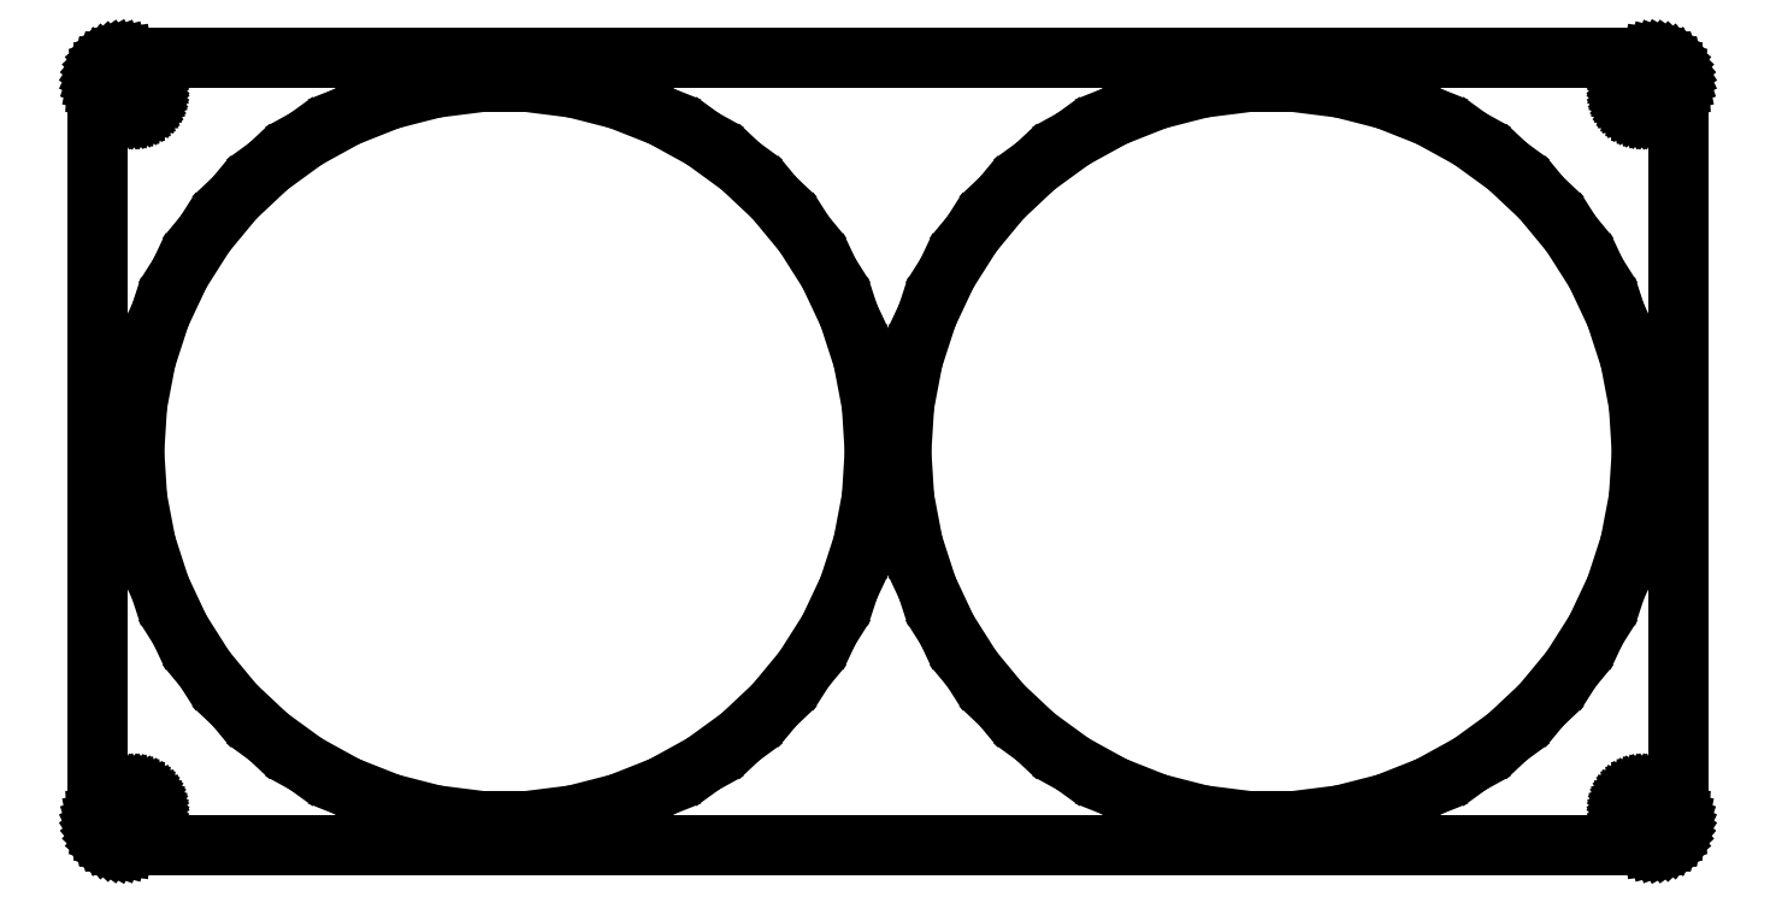
<metadata>
{"format":"dxf","ext":"dxf","renderer":"ezdxf+matplotlib","layout":"modelspace","background":"white","min_lineweight":24,"dpi":150}
</metadata>
<code>
0
SECTION
2
ENTITIES
0
LINE
8
0
10
145.4
20
-74.41
11
146
21
-74.26
0
LINE
8
0
10
146
20
-74.26
11
146.6
21
-74.02
0
LINE
8
0
10
146.6
20
-74.02
11
147.2
21
-73.72
0
LINE
8
0
10
147.2
20
-73.72
11
147.7
21
-73.35
0
LINE
8
0
10
147.7
20
-73.35
11
148.1
21
-72.92
0
LINE
8
0
10
148.1
20
-72.92
11
148.5
21
-72.44
0
LINE
8
0
10
148.5
20
-72.44
11
148.9
21
-71.91
0
LINE
8
0
10
148.9
20
-71.91
11
149.1
21
-71.34
0
LINE
8
0
10
149.1
20
-71.34
11
149.3
21
-70.74
0
LINE
8
0
10
149.3
20
-70.74
11
149.5
21
-70.13
0
LINE
8
0
10
149.5
20
-70.13
11
149.5
21
-69.5
0
LINE
8
0
10
149.5
20
-69.5
11
149.5
21
69.5
0
LINE
8
0
10
149.5
20
69.5
11
149.5
21
70.13
0
LINE
8
0
10
149.5
20
70.13
11
149.3
21
70.74
0
LINE
8
0
10
149.3
20
70.74
11
149.1
21
71.34
0
LINE
8
0
10
149.1
20
71.34
11
148.9
21
71.91
0
LINE
8
0
10
148.9
20
71.91
11
148.5
21
72.44
0
LINE
8
0
10
148.5
20
72.44
11
148.1
21
72.92
0
LINE
8
0
10
148.1
20
72.92
11
147.7
21
73.35
0
LINE
8
0
10
147.7
20
73.35
11
147.2
21
73.72
0
LINE
8
0
10
147.2
20
73.72
11
146.6
21
74.02
0
LINE
8
0
10
146.6
20
74.02
11
146
21
74.26
0
LINE
8
0
10
146
20
74.26
11
145.4
21
74.41
0
LINE
8
0
10
145.4
20
74.41
11
144.8
21
74.49
0
LINE
8
0
10
144.8
20
74.49
11
-144.8
21
74.49
0
LINE
8
0
10
-144.8
20
74.49
11
-145.4
21
74.41
0
LINE
8
0
10
-145.4
20
74.41
11
-146
21
74.26
0
LINE
8
0
10
-146
20
74.26
11
-146.6
21
74.02
0
LINE
8
0
10
-146.6
20
74.02
11
-147.2
21
73.72
0
LINE
8
0
10
-147.2
20
73.72
11
-147.7
21
73.35
0
LINE
8
0
10
-147.7
20
73.35
11
-148.1
21
72.92
0
LINE
8
0
10
-148.1
20
72.92
11
-148.5
21
72.44
0
LINE
8
0
10
-148.5
20
72.44
11
-148.9
21
71.91
0
LINE
8
0
10
-148.9
20
71.91
11
-149.1
21
71.34
0
LINE
8
0
10
-149.1
20
71.34
11
-149.3
21
70.74
0
LINE
8
0
10
-149.3
20
70.74
11
-149.5
21
70.13
0
LINE
8
0
10
-149.5
20
70.13
11
-149.5
21
69.5
0
LINE
8
0
10
-149.5
20
69.5
11
-149.5
21
-69.5
0
LINE
8
0
10
-149.5
20
-69.5
11
-149.5
21
-70.13
0
LINE
8
0
10
-149.5
20
-70.13
11
-149.3
21
-70.74
0
LINE
8
0
10
-149.3
20
-70.74
11
-149.1
21
-71.34
0
LINE
8
0
10
-149.1
20
-71.34
11
-148.9
21
-71.91
0
LINE
8
0
10
-148.9
20
-71.91
11
-148.5
21
-72.44
0
LINE
8
0
10
-148.5
20
-72.44
11
-148.1
21
-72.92
0
LINE
8
0
10
-148.1
20
-72.92
11
-147.7
21
-73.35
0
LINE
8
0
10
-147.7
20
-73.35
11
-147.2
21
-73.72
0
LINE
8
0
10
-147.2
20
-73.72
11
-146.6
21
-74.02
0
LINE
8
0
10
-146.6
20
-74.02
11
-146
21
-74.26
0
LINE
8
0
10
-146
20
-74.26
11
-145.4
21
-74.41
0
LINE
8
0
10
-145.4
20
-74.41
11
-144.8
21
-74.49
0
LINE
8
0
10
-144.8
20
-74.49
11
144.8
21
-74.49
0
LINE
8
0
10
144.8
20
-74.49
11
145.4
21
-74.41
0
LINE
8
0
10
-142.7
20
64.51
11
-143.1
21
64.55
0
LINE
8
0
10
-143.1
20
64.55
11
-143.4
21
64.65
0
LINE
8
0
10
-143.4
20
64.65
11
-143.8
21
64.79
0
LINE
8
0
10
-143.8
20
64.79
11
-144.1
21
64.97
0
LINE
8
0
10
-144.1
20
64.97
11
-144.4
21
65.19
0
LINE
8
0
10
-144.4
20
65.19
11
-144.7
21
65.45
0
LINE
8
0
10
-144.7
20
65.45
11
-144.9
21
65.74
0
LINE
8
0
10
-144.9
20
65.74
11
-145.1
21
66.05
0
LINE
8
0
10
-145.1
20
66.05
11
-145.3
21
66.4
0
LINE
8
0
10
-145.3
20
66.4
11
-145.4
21
66.75
0
LINE
8
0
10
-145.4
20
66.75
11
-145.5
21
67.12
0
LINE
8
0
10
-145.5
20
67.12
11
-145.5
21
67.5
0
LINE
8
0
10
-145.5
20
67.5
11
-145.5
21
67.88
0
LINE
8
0
10
-145.5
20
67.88
11
-145.4
21
68.25
0
LINE
8
0
10
-145.4
20
68.25
11
-145.3
21
68.6
0
LINE
8
0
10
-145.3
20
68.6
11
-145.1
21
68.95
0
LINE
8
0
10
-145.1
20
68.95
11
-144.9
21
69.26
0
LINE
8
0
10
-144.9
20
69.26
11
-144.7
21
69.55
0
LINE
8
0
10
-144.7
20
69.55
11
-144.4
21
69.81
0
LINE
8
0
10
-144.4
20
69.81
11
-144.1
21
70.03
0
LINE
8
0
10
-144.1
20
70.03
11
-143.8
21
70.21
0
LINE
8
0
10
-143.8
20
70.21
11
-143.4
21
70.35
0
LINE
8
0
10
-143.4
20
70.35
11
-143.1
21
70.45
0
LINE
8
0
10
-143.1
20
70.45
11
-142.7
21
70.49
0
LINE
8
0
10
-142.7
20
70.49
11
-142.3
21
70.49
0
LINE
8
0
10
-142.3
20
70.49
11
-141.9
21
70.45
0
LINE
8
0
10
-141.9
20
70.45
11
-141.6
21
70.35
0
LINE
8
0
10
-141.6
20
70.35
11
-141.2
21
70.21
0
LINE
8
0
10
-141.2
20
70.21
11
-140.9
21
70.03
0
LINE
8
0
10
-140.9
20
70.03
11
-140.6
21
69.81
0
LINE
8
0
10
-140.6
20
69.81
11
-140.3
21
69.55
0
LINE
8
0
10
-140.3
20
69.55
11
-140.1
21
69.26
0
LINE
8
0
10
-140.1
20
69.26
11
-139.9
21
68.95
0
LINE
8
0
10
-139.9
20
68.95
11
-139.7
21
68.6
0
LINE
8
0
10
-139.7
20
68.6
11
-139.6
21
68.25
0
LINE
8
0
10
-139.6
20
68.25
11
-139.5
21
67.88
0
LINE
8
0
10
-139.5
20
67.88
11
-139.5
21
67.5
0
LINE
8
0
10
-139.5
20
67.5
11
-139.5
21
67.12
0
LINE
8
0
10
-139.5
20
67.12
11
-139.6
21
66.75
0
LINE
8
0
10
-139.6
20
66.75
11
-139.7
21
66.4
0
LINE
8
0
10
-139.7
20
66.4
11
-139.9
21
66.05
0
LINE
8
0
10
-139.9
20
66.05
11
-140.1
21
65.74
0
LINE
8
0
10
-140.1
20
65.74
11
-140.3
21
65.45
0
LINE
8
0
10
-140.3
20
65.45
11
-140.6
21
65.19
0
LINE
8
0
10
-140.6
20
65.19
11
-140.9
21
64.97
0
LINE
8
0
10
-140.9
20
64.97
11
-141.2
21
64.79
0
LINE
8
0
10
-141.2
20
64.79
11
-141.6
21
64.65
0
LINE
8
0
10
-141.6
20
64.65
11
-141.9
21
64.55
0
LINE
8
0
10
-141.9
20
64.55
11
-142.3
21
64.51
0
LINE
8
0
10
-142.3
20
64.51
11
-142.7
21
64.51
0
LINE
8
0
10
142.3
20
64.51
11
141.9
21
64.55
0
LINE
8
0
10
141.9
20
64.55
11
141.6
21
64.65
0
LINE
8
0
10
141.6
20
64.65
11
141.2
21
64.79
0
LINE
8
0
10
141.2
20
64.79
11
140.9
21
64.97
0
LINE
8
0
10
140.9
20
64.97
11
140.6
21
65.19
0
LINE
8
0
10
140.6
20
65.19
11
140.3
21
65.45
0
LINE
8
0
10
140.3
20
65.45
11
140.1
21
65.74
0
LINE
8
0
10
140.1
20
65.74
11
139.9
21
66.05
0
LINE
8
0
10
139.9
20
66.05
11
139.7
21
66.4
0
LINE
8
0
10
139.7
20
66.4
11
139.6
21
66.75
0
LINE
8
0
10
139.6
20
66.75
11
139.5
21
67.12
0
LINE
8
0
10
139.5
20
67.12
11
139.5
21
67.5
0
LINE
8
0
10
139.5
20
67.5
11
139.5
21
67.88
0
LINE
8
0
10
139.5
20
67.88
11
139.6
21
68.25
0
LINE
8
0
10
139.6
20
68.25
11
139.7
21
68.6
0
LINE
8
0
10
139.7
20
68.6
11
139.9
21
68.95
0
LINE
8
0
10
139.9
20
68.95
11
140.1
21
69.26
0
LINE
8
0
10
140.1
20
69.26
11
140.3
21
69.55
0
LINE
8
0
10
140.3
20
69.55
11
140.6
21
69.81
0
LINE
8
0
10
140.6
20
69.81
11
140.9
21
70.03
0
LINE
8
0
10
140.9
20
70.03
11
141.2
21
70.21
0
LINE
8
0
10
141.2
20
70.21
11
141.6
21
70.35
0
LINE
8
0
10
141.6
20
70.35
11
141.9
21
70.45
0
LINE
8
0
10
141.9
20
70.45
11
142.3
21
70.49
0
LINE
8
0
10
142.3
20
70.49
11
142.7
21
70.49
0
LINE
8
0
10
142.7
20
70.49
11
143.1
21
70.45
0
LINE
8
0
10
143.1
20
70.45
11
143.4
21
70.35
0
LINE
8
0
10
143.4
20
70.35
11
143.8
21
70.21
0
LINE
8
0
10
143.8
20
70.21
11
144.1
21
70.03
0
LINE
8
0
10
144.1
20
70.03
11
144.4
21
69.81
0
LINE
8
0
10
144.4
20
69.81
11
144.7
21
69.55
0
LINE
8
0
10
144.7
20
69.55
11
144.9
21
69.26
0
LINE
8
0
10
144.9
20
69.26
11
145.1
21
68.95
0
LINE
8
0
10
145.1
20
68.95
11
145.3
21
68.6
0
LINE
8
0
10
145.3
20
68.6
11
145.4
21
68.25
0
LINE
8
0
10
145.4
20
68.25
11
145.5
21
67.88
0
LINE
8
0
10
145.5
20
67.88
11
145.5
21
67.5
0
LINE
8
0
10
145.5
20
67.5
11
145.5
21
67.12
0
LINE
8
0
10
145.5
20
67.12
11
145.4
21
66.75
0
LINE
8
0
10
145.4
20
66.75
11
145.3
21
66.4
0
LINE
8
0
10
145.3
20
66.4
11
145.1
21
66.05
0
LINE
8
0
10
145.1
20
66.05
11
144.9
21
65.74
0
LINE
8
0
10
144.9
20
65.74
11
144.7
21
65.45
0
LINE
8
0
10
144.7
20
65.45
11
144.4
21
65.19
0
LINE
8
0
10
144.4
20
65.19
11
144.1
21
64.97
0
LINE
8
0
10
144.1
20
64.97
11
143.8
21
64.79
0
LINE
8
0
10
143.8
20
64.79
11
143.4
21
64.65
0
LINE
8
0
10
143.4
20
64.65
11
143.1
21
64.55
0
LINE
8
0
10
143.1
20
64.55
11
142.7
21
64.51
0
LINE
8
0
10
142.7
20
64.51
11
142.3
21
64.51
0
LINE
8
0
10
68.1
20
-69.86
11
59.38
21
-68.76
0
LINE
8
0
10
59.38
20
-68.76
11
50.87
21
-66.57
0
LINE
8
0
10
50.87
20
-66.57
11
42.7
21
-63.34
0
LINE
8
0
10
42.7
20
-63.34
11
34.99
21
-59.1
0
LINE
8
0
10
34.99
20
-59.1
11
27.88
21
-53.94
0
LINE
8
0
10
27.88
20
-53.94
11
21.47
21
-47.92
0
LINE
8
0
10
21.47
20
-47.92
11
15.87
21
-41.15
0
LINE
8
0
10
15.87
20
-41.15
11
11.16
21
-33.72
0
LINE
8
0
10
11.16
20
-33.72
11
7.416
21
-25.77
0
LINE
8
0
10
7.416
20
-25.77
11
4.699
21
-17.41
0
LINE
8
0
10
4.699
20
-17.41
11
3.052
21
-8.773
0
LINE
8
0
10
3.052
20
-8.773
11
2.5
21
0
0
LINE
8
0
10
2.5
20
0
11
3.052
21
8.773
0
LINE
8
0
10
3.052
20
8.773
11
4.699
21
17.41
0
LINE
8
0
10
4.699
20
17.41
11
7.416
21
25.77
0
LINE
8
0
10
7.416
20
25.77
11
11.16
21
33.72
0
LINE
8
0
10
11.16
20
33.72
11
15.87
21
41.15
0
LINE
8
0
10
15.87
20
41.15
11
21.47
21
47.92
0
LINE
8
0
10
21.47
20
47.92
11
27.88
21
53.94
0
LINE
8
0
10
27.88
20
53.94
11
34.99
21
59.1
0
LINE
8
0
10
34.99
20
59.1
11
42.7
21
63.34
0
LINE
8
0
10
42.7
20
63.34
11
50.87
21
66.57
0
LINE
8
0
10
50.87
20
66.57
11
59.38
21
68.76
0
LINE
8
0
10
59.38
20
68.76
11
68.1
21
69.86
0
LINE
8
0
10
68.1
20
69.86
11
76.9
21
69.86
0
LINE
8
0
10
76.9
20
69.86
11
85.62
21
68.76
0
LINE
8
0
10
85.62
20
68.76
11
94.13
21
66.57
0
LINE
8
0
10
94.13
20
66.57
11
102.3
21
63.34
0
LINE
8
0
10
102.3
20
63.34
11
110
21
59.1
0
LINE
8
0
10
110
20
59.1
11
117.1
21
53.94
0
LINE
8
0
10
117.1
20
53.94
11
123.5
21
47.92
0
LINE
8
0
10
123.5
20
47.92
11
129.1
21
41.15
0
LINE
8
0
10
129.1
20
41.15
11
133.8
21
33.72
0
LINE
8
0
10
133.8
20
33.72
11
137.6
21
25.77
0
LINE
8
0
10
137.6
20
25.77
11
140.3
21
17.41
0
LINE
8
0
10
140.3
20
17.41
11
141.9
21
8.773
0
LINE
8
0
10
141.9
20
8.773
11
142.5
21
0
0
LINE
8
0
10
142.5
20
0
11
141.9
21
-8.773
0
LINE
8
0
10
141.9
20
-8.773
11
140.3
21
-17.41
0
LINE
8
0
10
140.3
20
-17.41
11
137.6
21
-25.77
0
LINE
8
0
10
137.6
20
-25.77
11
133.8
21
-33.72
0
LINE
8
0
10
133.8
20
-33.72
11
129.1
21
-41.15
0
LINE
8
0
10
129.1
20
-41.15
11
123.5
21
-47.92
0
LINE
8
0
10
123.5
20
-47.92
11
117.1
21
-53.94
0
LINE
8
0
10
117.1
20
-53.94
11
110
21
-59.1
0
LINE
8
0
10
110
20
-59.1
11
102.3
21
-63.34
0
LINE
8
0
10
102.3
20
-63.34
11
94.13
21
-66.57
0
LINE
8
0
10
94.13
20
-66.57
11
85.62
21
-68.76
0
LINE
8
0
10
85.62
20
-68.76
11
76.9
21
-69.86
0
LINE
8
0
10
76.9
20
-69.86
11
68.1
21
-69.86
0
LINE
8
0
10
-76.9
20
-69.86
11
-85.62
21
-68.76
0
LINE
8
0
10
-85.62
20
-68.76
11
-94.13
21
-66.57
0
LINE
8
0
10
-94.13
20
-66.57
11
-102.3
21
-63.34
0
LINE
8
0
10
-102.3
20
-63.34
11
-110
21
-59.1
0
LINE
8
0
10
-110
20
-59.1
11
-117.1
21
-53.94
0
LINE
8
0
10
-117.1
20
-53.94
11
-123.5
21
-47.92
0
LINE
8
0
10
-123.5
20
-47.92
11
-129.1
21
-41.15
0
LINE
8
0
10
-129.1
20
-41.15
11
-133.8
21
-33.72
0
LINE
8
0
10
-133.8
20
-33.72
11
-137.6
21
-25.77
0
LINE
8
0
10
-137.6
20
-25.77
11
-140.3
21
-17.41
0
LINE
8
0
10
-140.3
20
-17.41
11
-141.9
21
-8.773
0
LINE
8
0
10
-141.9
20
-8.773
11
-142.5
21
0
0
LINE
8
0
10
-142.5
20
0
11
-141.9
21
8.773
0
LINE
8
0
10
-141.9
20
8.773
11
-140.3
21
17.41
0
LINE
8
0
10
-140.3
20
17.41
11
-137.6
21
25.77
0
LINE
8
0
10
-137.6
20
25.77
11
-133.8
21
33.72
0
LINE
8
0
10
-133.8
20
33.72
11
-129.1
21
41.15
0
LINE
8
0
10
-129.1
20
41.15
11
-123.5
21
47.92
0
LINE
8
0
10
-123.5
20
47.92
11
-117.1
21
53.94
0
LINE
8
0
10
-117.1
20
53.94
11
-110
21
59.1
0
LINE
8
0
10
-110
20
59.1
11
-102.3
21
63.34
0
LINE
8
0
10
-102.3
20
63.34
11
-94.13
21
66.57
0
LINE
8
0
10
-94.13
20
66.57
11
-85.62
21
68.76
0
LINE
8
0
10
-85.62
20
68.76
11
-76.9
21
69.86
0
LINE
8
0
10
-76.9
20
69.86
11
-68.1
21
69.86
0
LINE
8
0
10
-68.1
20
69.86
11
-59.38
21
68.76
0
LINE
8
0
10
-59.38
20
68.76
11
-50.87
21
66.57
0
LINE
8
0
10
-50.87
20
66.57
11
-42.7
21
63.34
0
LINE
8
0
10
-42.7
20
63.34
11
-34.99
21
59.1
0
LINE
8
0
10
-34.99
20
59.1
11
-27.88
21
53.94
0
LINE
8
0
10
-27.88
20
53.94
11
-21.47
21
47.92
0
LINE
8
0
10
-21.47
20
47.92
11
-15.87
21
41.15
0
LINE
8
0
10
-15.87
20
41.15
11
-11.16
21
33.72
0
LINE
8
0
10
-11.16
20
33.72
11
-7.416
21
25.77
0
LINE
8
0
10
-7.416
20
25.77
11
-4.699
21
17.41
0
LINE
8
0
10
-4.699
20
17.41
11
-3.052
21
8.773
0
LINE
8
0
10
-3.052
20
8.773
11
-2.5
21
0
0
LINE
8
0
10
-2.5
20
0
11
-3.052
21
-8.773
0
LINE
8
0
10
-3.052
20
-8.773
11
-4.699
21
-17.41
0
LINE
8
0
10
-4.699
20
-17.41
11
-7.416
21
-25.77
0
LINE
8
0
10
-7.416
20
-25.77
11
-11.16
21
-33.72
0
LINE
8
0
10
-11.16
20
-33.72
11
-15.87
21
-41.15
0
LINE
8
0
10
-15.87
20
-41.15
11
-21.47
21
-47.92
0
LINE
8
0
10
-21.47
20
-47.92
11
-27.88
21
-53.94
0
LINE
8
0
10
-27.88
20
-53.94
11
-34.99
21
-59.1
0
LINE
8
0
10
-34.99
20
-59.1
11
-42.7
21
-63.34
0
LINE
8
0
10
-42.7
20
-63.34
11
-50.87
21
-66.57
0
LINE
8
0
10
-50.87
20
-66.57
11
-59.38
21
-68.76
0
LINE
8
0
10
-59.38
20
-68.76
11
-68.1
21
-69.86
0
LINE
8
0
10
-68.1
20
-69.86
11
-76.9
21
-69.86
0
LINE
8
0
10
-142.7
20
-70.49
11
-143.1
21
-70.45
0
LINE
8
0
10
-143.1
20
-70.45
11
-143.4
21
-70.35
0
LINE
8
0
10
-143.4
20
-70.35
11
-143.8
21
-70.21
0
LINE
8
0
10
-143.8
20
-70.21
11
-144.1
21
-70.03
0
LINE
8
0
10
-144.1
20
-70.03
11
-144.4
21
-69.81
0
LINE
8
0
10
-144.4
20
-69.81
11
-144.7
21
-69.55
0
LINE
8
0
10
-144.7
20
-69.55
11
-144.9
21
-69.26
0
LINE
8
0
10
-144.9
20
-69.26
11
-145.1
21
-68.95
0
LINE
8
0
10
-145.1
20
-68.95
11
-145.3
21
-68.6
0
LINE
8
0
10
-145.3
20
-68.6
11
-145.4
21
-68.25
0
LINE
8
0
10
-145.4
20
-68.25
11
-145.5
21
-67.88
0
LINE
8
0
10
-145.5
20
-67.88
11
-145.5
21
-67.5
0
LINE
8
0
10
-145.5
20
-67.5
11
-145.5
21
-67.12
0
LINE
8
0
10
-145.5
20
-67.12
11
-145.4
21
-66.75
0
LINE
8
0
10
-145.4
20
-66.75
11
-145.3
21
-66.4
0
LINE
8
0
10
-145.3
20
-66.4
11
-145.1
21
-66.05
0
LINE
8
0
10
-145.1
20
-66.05
11
-144.9
21
-65.74
0
LINE
8
0
10
-144.9
20
-65.74
11
-144.7
21
-65.45
0
LINE
8
0
10
-144.7
20
-65.45
11
-144.4
21
-65.19
0
LINE
8
0
10
-144.4
20
-65.19
11
-144.1
21
-64.97
0
LINE
8
0
10
-144.1
20
-64.97
11
-143.8
21
-64.79
0
LINE
8
0
10
-143.8
20
-64.79
11
-143.4
21
-64.65
0
LINE
8
0
10
-143.4
20
-64.65
11
-143.1
21
-64.55
0
LINE
8
0
10
-143.1
20
-64.55
11
-142.7
21
-64.51
0
LINE
8
0
10
-142.7
20
-64.51
11
-142.3
21
-64.51
0
LINE
8
0
10
-142.3
20
-64.51
11
-141.9
21
-64.55
0
LINE
8
0
10
-141.9
20
-64.55
11
-141.6
21
-64.65
0
LINE
8
0
10
-141.6
20
-64.65
11
-141.2
21
-64.79
0
LINE
8
0
10
-141.2
20
-64.79
11
-140.9
21
-64.97
0
LINE
8
0
10
-140.9
20
-64.97
11
-140.6
21
-65.19
0
LINE
8
0
10
-140.6
20
-65.19
11
-140.3
21
-65.45
0
LINE
8
0
10
-140.3
20
-65.45
11
-140.1
21
-65.74
0
LINE
8
0
10
-140.1
20
-65.74
11
-139.9
21
-66.05
0
LINE
8
0
10
-139.9
20
-66.05
11
-139.7
21
-66.4
0
LINE
8
0
10
-139.7
20
-66.4
11
-139.6
21
-66.75
0
LINE
8
0
10
-139.6
20
-66.75
11
-139.5
21
-67.12
0
LINE
8
0
10
-139.5
20
-67.12
11
-139.5
21
-67.5
0
LINE
8
0
10
-139.5
20
-67.5
11
-139.5
21
-67.88
0
LINE
8
0
10
-139.5
20
-67.88
11
-139.6
21
-68.25
0
LINE
8
0
10
-139.6
20
-68.25
11
-139.7
21
-68.6
0
LINE
8
0
10
-139.7
20
-68.6
11
-139.9
21
-68.95
0
LINE
8
0
10
-139.9
20
-68.95
11
-140.1
21
-69.26
0
LINE
8
0
10
-140.1
20
-69.26
11
-140.3
21
-69.55
0
LINE
8
0
10
-140.3
20
-69.55
11
-140.6
21
-69.81
0
LINE
8
0
10
-140.6
20
-69.81
11
-140.9
21
-70.03
0
LINE
8
0
10
-140.9
20
-70.03
11
-141.2
21
-70.21
0
LINE
8
0
10
-141.2
20
-70.21
11
-141.6
21
-70.35
0
LINE
8
0
10
-141.6
20
-70.35
11
-141.9
21
-70.45
0
LINE
8
0
10
-141.9
20
-70.45
11
-142.3
21
-70.49
0
LINE
8
0
10
-142.3
20
-70.49
11
-142.7
21
-70.49
0
LINE
8
0
10
142.3
20
-70.49
11
141.9
21
-70.45
0
LINE
8
0
10
141.9
20
-70.45
11
141.6
21
-70.35
0
LINE
8
0
10
141.6
20
-70.35
11
141.2
21
-70.21
0
LINE
8
0
10
141.2
20
-70.21
11
140.9
21
-70.03
0
LINE
8
0
10
140.9
20
-70.03
11
140.6
21
-69.81
0
LINE
8
0
10
140.6
20
-69.81
11
140.3
21
-69.55
0
LINE
8
0
10
140.3
20
-69.55
11
140.1
21
-69.26
0
LINE
8
0
10
140.1
20
-69.26
11
139.9
21
-68.95
0
LINE
8
0
10
139.9
20
-68.95
11
139.7
21
-68.6
0
LINE
8
0
10
139.7
20
-68.6
11
139.6
21
-68.25
0
LINE
8
0
10
139.6
20
-68.25
11
139.5
21
-67.88
0
LINE
8
0
10
139.5
20
-67.88
11
139.5
21
-67.5
0
LINE
8
0
10
139.5
20
-67.5
11
139.5
21
-67.12
0
LINE
8
0
10
139.5
20
-67.12
11
139.6
21
-66.75
0
LINE
8
0
10
139.6
20
-66.75
11
139.7
21
-66.4
0
LINE
8
0
10
139.7
20
-66.4
11
139.9
21
-66.05
0
LINE
8
0
10
139.9
20
-66.05
11
140.1
21
-65.74
0
LINE
8
0
10
140.1
20
-65.74
11
140.3
21
-65.45
0
LINE
8
0
10
140.3
20
-65.45
11
140.6
21
-65.19
0
LINE
8
0
10
140.6
20
-65.19
11
140.9
21
-64.97
0
LINE
8
0
10
140.9
20
-64.97
11
141.2
21
-64.79
0
LINE
8
0
10
141.2
20
-64.79
11
141.6
21
-64.65
0
LINE
8
0
10
141.6
20
-64.65
11
141.9
21
-64.55
0
LINE
8
0
10
141.9
20
-64.55
11
142.3
21
-64.51
0
LINE
8
0
10
142.3
20
-64.51
11
142.7
21
-64.51
0
LINE
8
0
10
142.7
20
-64.51
11
143.1
21
-64.55
0
LINE
8
0
10
143.1
20
-64.55
11
143.4
21
-64.65
0
LINE
8
0
10
143.4
20
-64.65
11
143.8
21
-64.79
0
LINE
8
0
10
143.8
20
-64.79
11
144.1
21
-64.97
0
LINE
8
0
10
144.1
20
-64.97
11
144.4
21
-65.19
0
LINE
8
0
10
144.4
20
-65.19
11
144.7
21
-65.45
0
LINE
8
0
10
144.7
20
-65.45
11
144.9
21
-65.74
0
LINE
8
0
10
144.9
20
-65.74
11
145.1
21
-66.05
0
LINE
8
0
10
145.1
20
-66.05
11
145.3
21
-66.4
0
LINE
8
0
10
145.3
20
-66.4
11
145.4
21
-66.75
0
LINE
8
0
10
145.4
20
-66.75
11
145.5
21
-67.12
0
LINE
8
0
10
145.5
20
-67.12
11
145.5
21
-67.5
0
LINE
8
0
10
145.5
20
-67.5
11
145.5
21
-67.88
0
LINE
8
0
10
145.5
20
-67.88
11
145.4
21
-68.25
0
LINE
8
0
10
145.4
20
-68.25
11
145.3
21
-68.6
0
LINE
8
0
10
145.3
20
-68.6
11
145.1
21
-68.95
0
LINE
8
0
10
145.1
20
-68.95
11
144.9
21
-69.26
0
LINE
8
0
10
144.9
20
-69.26
11
144.7
21
-69.55
0
LINE
8
0
10
144.7
20
-69.55
11
144.4
21
-69.81
0
LINE
8
0
10
144.4
20
-69.81
11
144.1
21
-70.03
0
LINE
8
0
10
144.1
20
-70.03
11
143.8
21
-70.21
0
LINE
8
0
10
143.8
20
-70.21
11
143.4
21
-70.35
0
LINE
8
0
10
143.4
20
-70.35
11
143.1
21
-70.45
0
LINE
8
0
10
143.1
20
-70.45
11
142.7
21
-70.49
0
LINE
8
0
10
142.7
20
-70.49
11
142.3
21
-70.49
0
ENDSEC
0
EOF

</code>
